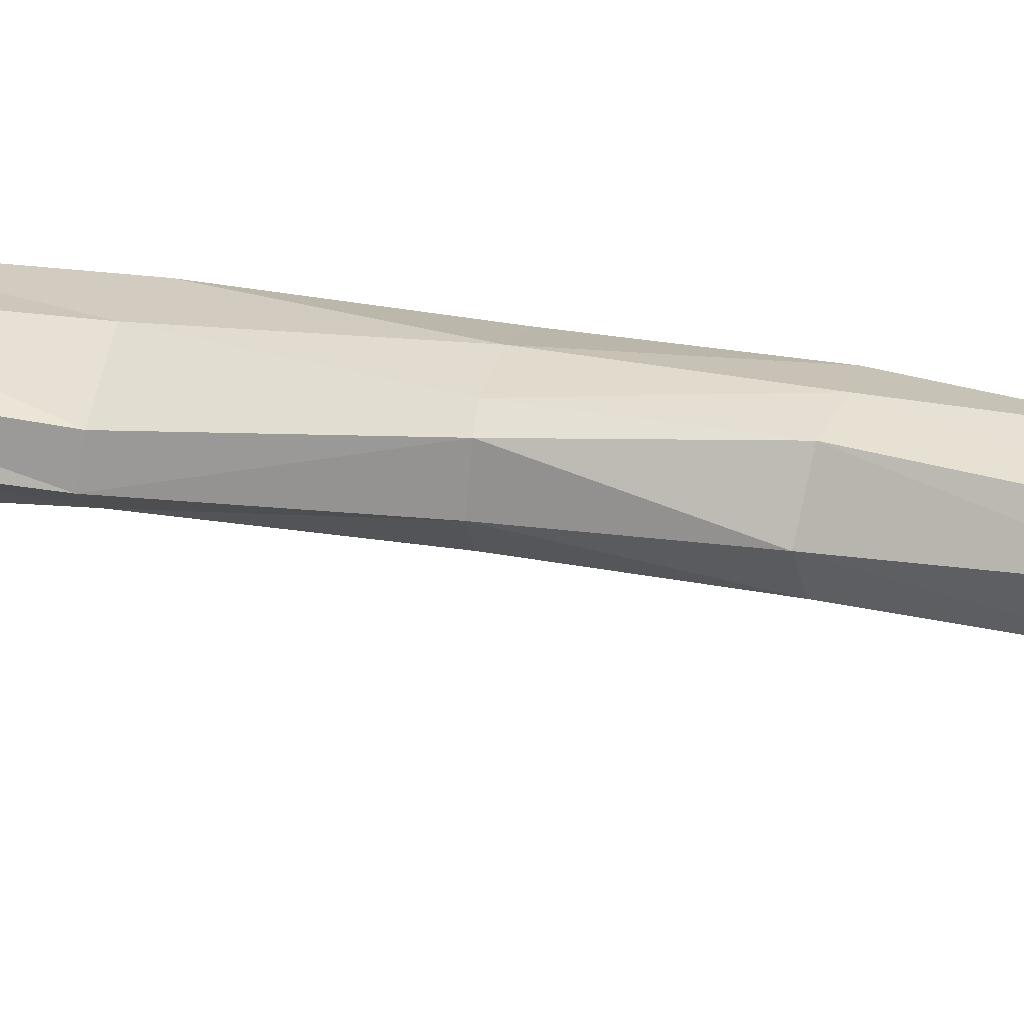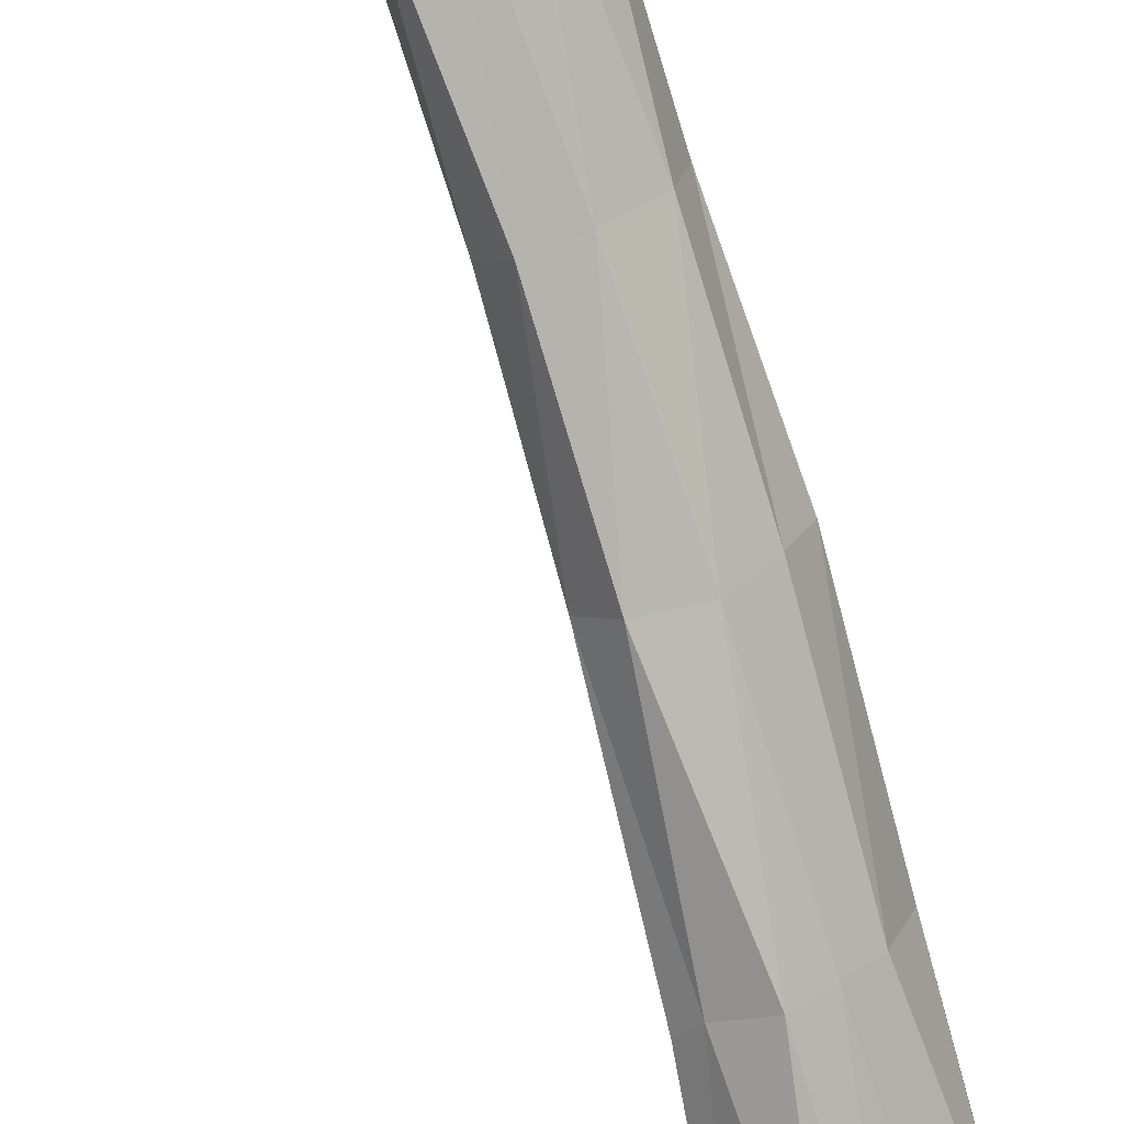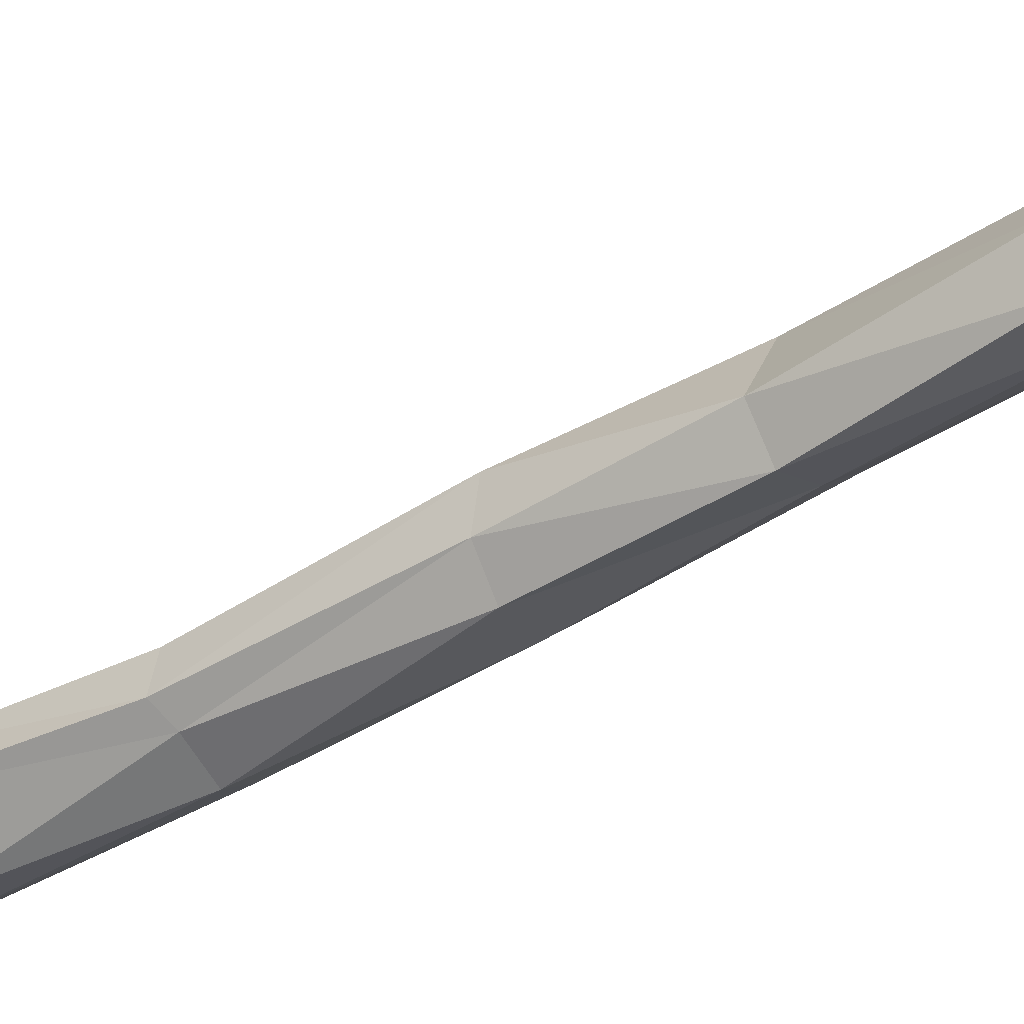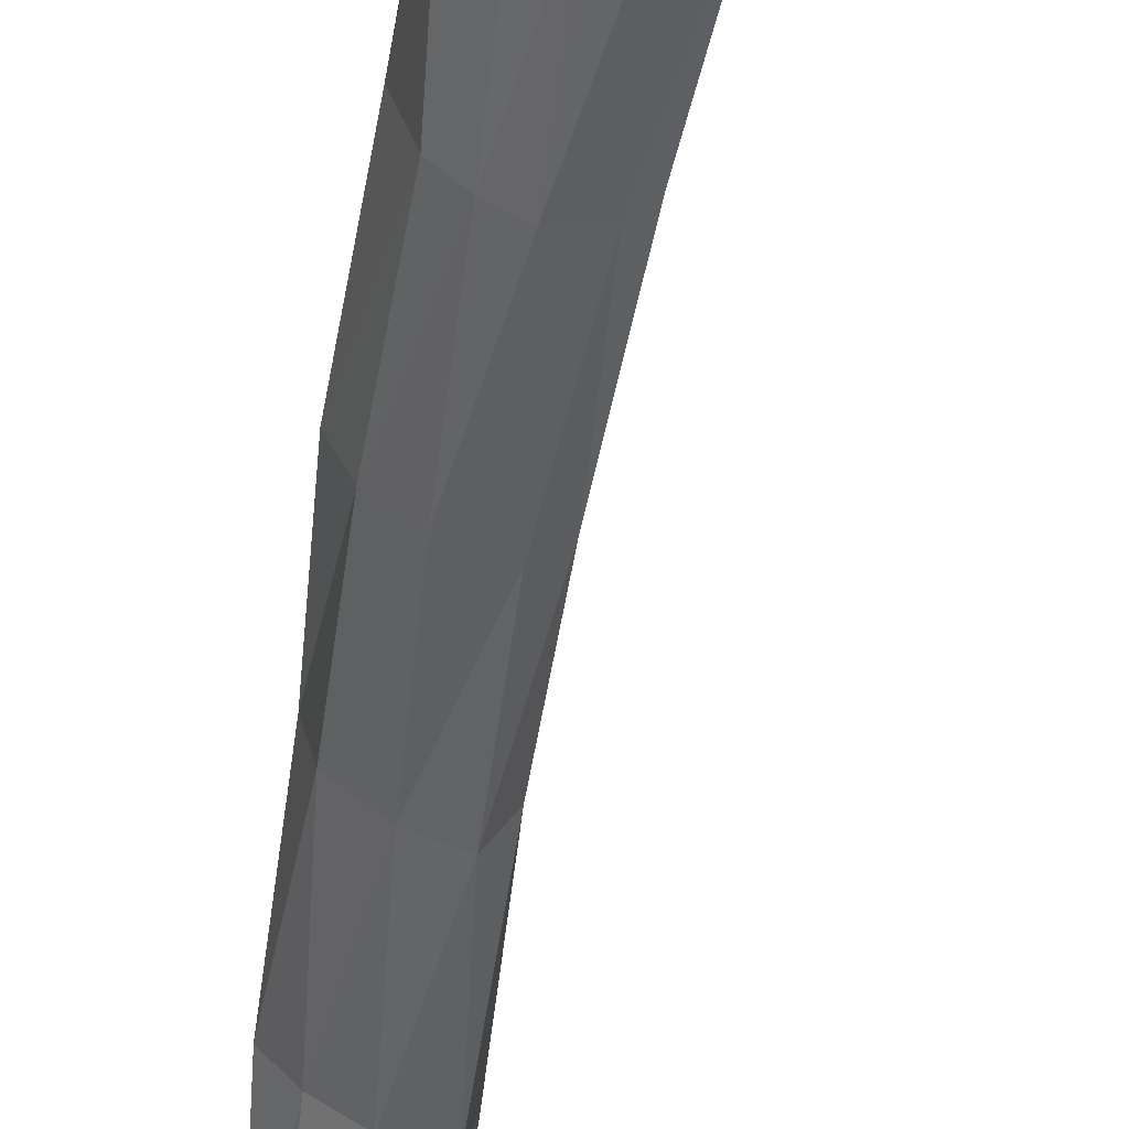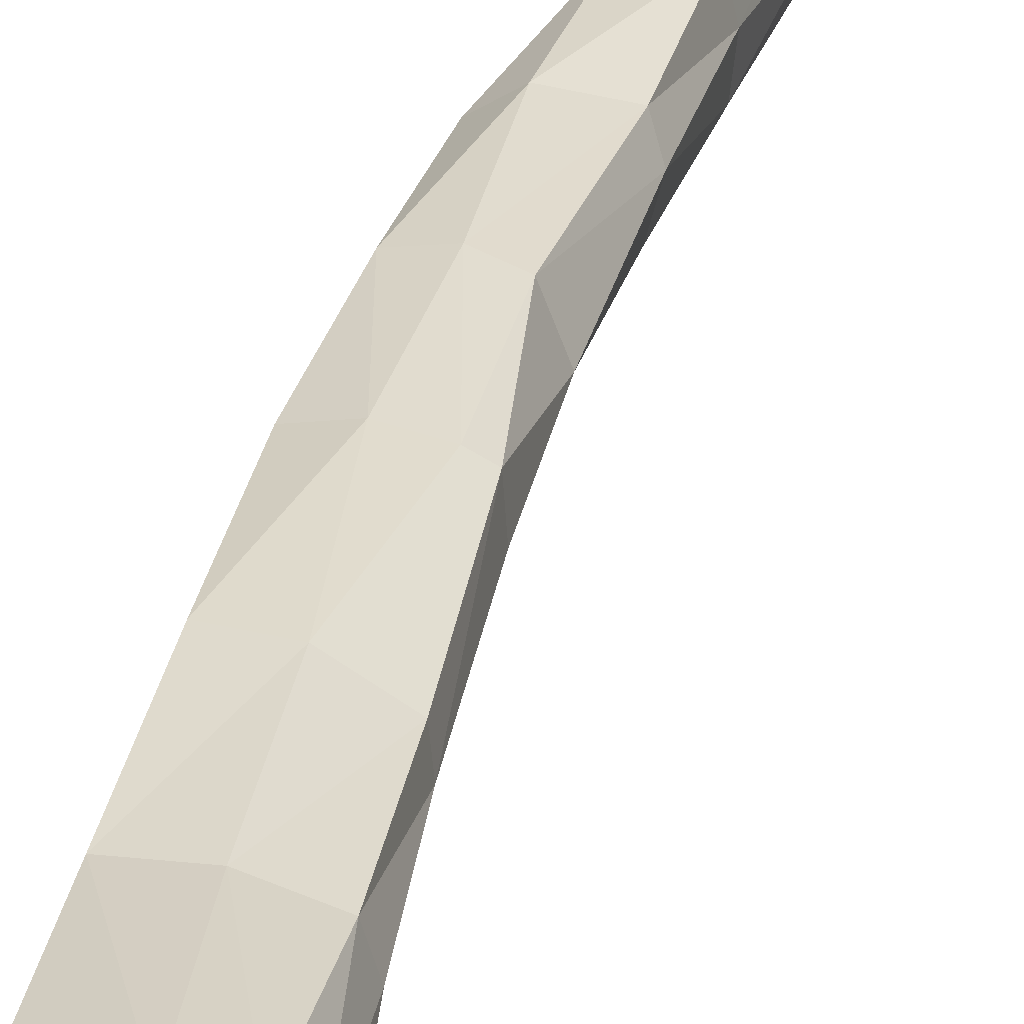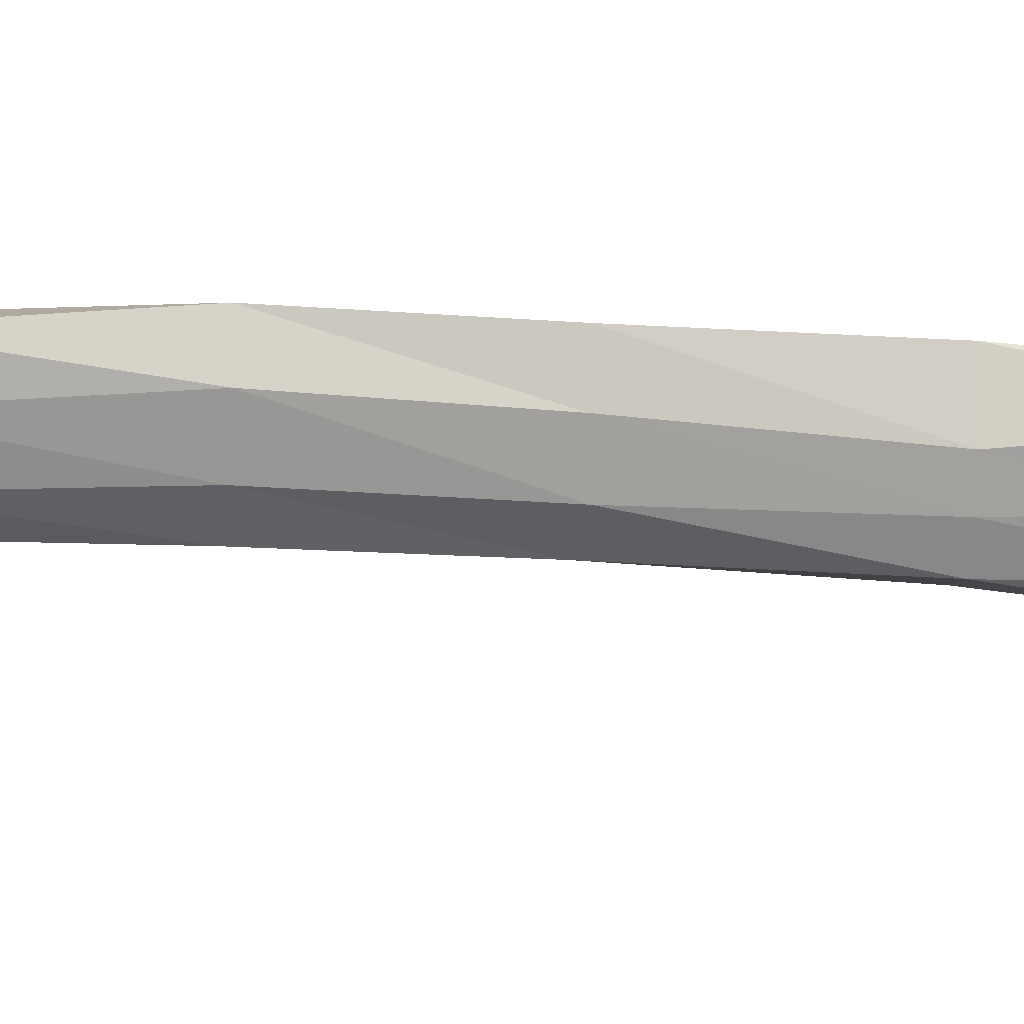
<metadata>
{"format":"obj","ext":"obj","renderer":"f3d","projection":"perspective","resolution":1024,"background":"white","views":[{"elev":24.8,"azim":-75.0,"up":"+Z"},{"elev":-76.5,"azim":14.1,"up":"+Z"},{"elev":-40.2,"azim":-53.9,"up":"+Z"},{"elev":-50.1,"azim":170.3,"up":"+Z"},{"elev":31.4,"azim":-169.4,"up":"+Z"},{"elev":-25.0,"azim":80.7,"up":"+Z"}]}
</metadata>
<code>
o r_tibia
v 0.01303 -0.3615 -0.01021
v -0.01258 -0.3786 0.01084
v 0.01092 -0.3634 0.002219
v 0.01487 -0.3743 -0.005666
v 0.01341 -0.3724 -0.01661
v -0.000308 -0.3604 -0.01636
v 0.01058 -0.3477 -0.007277
v 0.01062 -0.3478 0.003305
v -0.009659 -0.3609 0.009915
v -0.02396 -0.3717 0.006636
v -0.02553 -0.382 0.001151
v -0.01155 -0.3808 0.003173
v -0.005035 -0.3745 0.02257
v -0.005737 -0.3617 0.01703
v -0.000653 -0.3836 0.01922
v -0.006346 -0.3798 0.01317
v -0.002628 -0.3811 -0.001317
v 0.01007 -0.3778 0.003167
v 0.003682 -0.3615 0.01243
v 0.006594 -0.3828 -0.007332
v 0.01042 -0.3837 -0.01405
v 0.01328 -0.3814 -0.02306
v 0.004017 -0.3715 -0.02239
v -0.007979 -0.3582 -0.01436
v 0.000122 -0.3468 -0.01194
v 0.009738 -0.3106 -0.001585
v 0.01255 -0.3112 0.003082
v 0.002598 -0.3481 0.01208
v -0.01393 -0.3593 0.001802
v -0.009217 -0.3468 0.006274
v -0.004934 -0.3471 0.01306
v -0.02594 -0.3753 0.00265
v -0.01955 -0.3824 -0.0103
v -0.02273 -0.3834 -0.003792
v -0.01041 -0.3822 -0.005919
v 0.00408 -0.378 0.01788
v 0.005021 -0.3845 0.003179
v 0.000813 -0.3803 -0.01106
v 0.009499 -0.3917 -0.01589
v 0.01007 -0.3888 -0.02323
v 0.004218 -0.3806 -0.02631
v -0.006341 -0.3682 -0.02242
v -0.01563 -0.3701 -0.01261
v -0.01285 -0.3585 -0.005685
v -0.007396 -0.3468 -0.01141
v 0.002155 -0.3098 -0.006051
v 0.00547 -0.2719 -0.002145
v 0.01219 -0.2728 0.003367
v 0.006367 -0.31 0.01265
v 0.01691 -0.2735 0.009697
v -0.02077 -0.3704 -0.005289
v -0.01091 -0.3463 -0.001281
v -0.004671 -0.3103 0.01232
v -0.006749 -0.3105 0.003541
v -0.01442 -0.3814 -0.01629
v -0.003142 -0.3897 -0.01848
v 0.002113 -0.394 -0.01833
v 0.00651 -0.3897 -0.0255
v -0.004577 -0.3788 -0.02664
v -0.005797 -0.3097 -0.005621
v -0.002709 -0.2726 -0.00326
v 0.001871 -0.2349 -0.003415
v 0.00928 -0.2353 -0.000377
v 0.01656 -0.2357 0.006425
v 0.009621 -0.2734 0.01466
v 0.01837 -0.2362 0.01454
v -0.002314 -0.2771 0.01113
v -0.004813 -0.274 0.005348
v -0.01037 -0.386 -0.02248
v 0.001086 -0.3891 -0.02738
v -0.002233 -0.2342 0.003499
v 0.003288 -0.2011 -0.003004
v -0.001645 -0.2013 0.0025
v 0.01188 -0.2004 -0.001014
v 0.01817 -0.2016 0.005657
v 0.009639 -0.2371 0.01552
v 0.02152 -0.202 0.01358
v 0.01224 -0.2017 0.01547
v 0.002032 -0.2355 0.01349
v -0.000905 -0.2019 0.01116
v 0.008501 -0.1629 -0.004565
v 0.001244 -0.1631 -0.001983
v -0.002206 -0.1615 0.000953
v 0.01383 -0.1635 -0.000436
v 0.0185 -0.1638 0.004554
v 0.003049 -0.2014 0.01364
v 0.02168 -0.1643 0.01461
v 0.009763 -0.1624 0.01461
v -0.001329 -0.1624 0.007579
v 0.01022 -0.1274 -0.00347
v 0.004528 -0.1284 -0.005645
v -0.004529 -0.1261 0.002711
v -0.002257 -0.1263 0.009909
v 0.01592 -0.127 0.0018
v 0.02242 -0.1272 0.008705
v 0.02234 -0.1263 0.01349
v 0.009423 -0.1257 0.01422
v 0.009279 -0.08655 -0.005402
v -0.00122 -0.0874 -0.007904
v -0.00762 -0.08706 -0.001351
v -0.006384 -0.08786 0.00935
v -0.002449 -0.0873 0.01679
v 0.02112 -0.08648 0.005013
v 0.02186 -0.08703 0.01552
v 0.006991 -0.08707 0.01778
v -0.001443 -0.07288 -0.01143
v 0.01073 -0.06053 -0.00686
v 0.01547 -0.07209 -0.000469
v -0.01299 -0.05975 -0.005494
v -0.008379 -0.07237 0.006316
v -0.008932 -0.05865 0.01753
v -0.004197 -0.05826 0.02176
v 0.02761 -0.06658 0.008546
v 0.02399 -0.06917 0.003045
v 0.01346 -0.07605 0.01819
v 0.01627 -0.06857 0.02032
v 0.02388 -0.069 0.01665
v 0.01049 -0.05577 0.02389
v -0.002444 -0.06235 -0.01397
v 0.008601 -0.05092 -0.0105
v 0.02071 -0.05885 -0.000576
v -0.01728 -0.0464 0.01209
v -0.02522 -0.0396 0.01209
v -0.02431 -0.04735 -0.00666
v -0.0225 -0.04752 -0.01366
v -0.01544 -0.04964 -0.02214
v -0.01533 -0.04766 0.02015
v -0.01175 -0.04508 0.0302
v 0.02499 -0.05998 0.01679
v 0.02732 -0.05511 0.01089
v 0.02011 -0.05275 0.02451
v 0.009818 -0.0365 0.03585
v -0.005567 -0.04846 -0.02463
v -0.005969 -0.02098 0.007567
v 0.003491 -0.0229 0.01336
v 0.01873 -0.04165 -0.006256
v 0.02171 -0.04567 0.003313
v -0.02613 -0.0298 0.01368
v -0.02459 -0.02676 0.009538
v -0.02733 -0.03132 0.0209
v -0.02593 -0.04226 0.02531
v -0.02226 -0.02832 0.003211
v -0.02969 -0.03973 -0.00113
v -0.0299 -0.031 -0.01554
v -0.0243 -0.03266 -0.02735
v -0.0293 -0.0323 -0.02121
v -0.004724 -0.02722 -0.03064
v -0.01739 -0.03148 -0.03056
v -0.01578 -0.03672 0.03698
v -0.000725 -0.02839 0.03823
v 0.02194 -0.05066 0.01869
v 0.01786 -0.03178 0.02551
v 0.0121 -0.02495 0.02833
v 0.01162 -0.03365 -0.01815
v -0.000781 -0.02257 0.000859
v -0.003705 -0.02321 0.02027
v -0.01123 -0.018 0.006176
v -0.006783 -0.0213 -0.00019
v 0.01081 -0.02179 -0.004012
v 0.015 -0.02533 0.009315
v 0.008001 -0.02381 0.02011
v 0.017 -0.02396 -0.005333
v -0.01588 -0.02553 0.02132
v -0.01958 -0.02194 0.007251
v -0.0257 -0.03012 0.02761
v -0.02181 -0.03513 0.03351
v -0.01697 -0.02696 -0.009694
v -0.01836 -0.02157 -0.002464
v -0.02677 -0.03224 -0.007493
v -0.0244 -0.02984 -0.01172
v -0.01787 -0.02983 -0.016
v -0.007328 -0.02806 -0.01685
v 0.001064 -0.02565 -0.0254
v -0.01992 -0.02725 0.03464
v -0.00772 -0.02254 0.03443
v -0.000771 -0.02094 0.03243
v 0.01565 -0.0269 0.01617
v 0.00735 -0.02227 0.02587
v 0.007234 -0.02323 -0.01911
v -0.004017 -0.01862 -0.005979
v -0.01271 -0.01828 -0.004089
v 0.002919 -0.02107 -0.005078
v -0.01066 -0.02432 0.02121
v -0.01198 -0.01794 0.001904
v 0.00505 -0.02131 -0.01233
v 0.01073 -0.02313 -0.00925
f 1 2 3
f 4 1 3
f 4 5 1
f 1 5 6
f 7 1 6
f 8 1 7
f 8 3 1
f 9 10 2
f 2 11 12
f 2 10 11
f 2 13 14
f 2 15 13
f 15 2 16
f 17 16 2
f 17 2 12
f 14 9 2
f 4 3 18
f 18 6 3
f 3 18 16
f 3 19 18
f 8 19 3
f 4 20 21
f 4 21 5
f 4 18 20
f 4 17 20
f 5 21 22
f 5 22 23
f 5 23 6
f 6 23 24
f 25 6 24
f 7 6 25
f 26 7 25
f 27 7 26
f 27 8 7
f 28 19 8
f 27 28 8
f 9 29 10
f 30 29 9
f 9 14 31
f 30 9 31
f 32 10 29
f 10 32 11
f 33 11 32
f 11 33 34
f 12 11 34
f 34 35 12
f 17 12 35
f 14 13 36
f 15 36 13
f 19 14 36
f 28 14 19
f 31 14 28
f 18 36 15
f 17 37 15
f 36 15 37
f 15 16 17
f 17 35 38
f 17 38 37
f 20 18 37
f 19 36 18
f 37 18 36
f 20 38 21
f 38 20 37
f 39 22 21
f 21 38 39
f 39 40 22
f 22 40 41
f 22 41 23
f 23 41 42
f 23 42 24
f 43 24 42
f 24 43 44
f 25 24 45
f 45 24 44
f 46 25 45
f 26 25 46
f 26 46 47
f 48 26 47
f 27 26 48
f 49 28 27
f 50 27 48
f 49 27 50
f 49 31 28
f 51 32 29
f 44 51 29
f 52 29 30
f 52 44 29
f 53 30 31
f 54 30 53
f 54 52 30
f 53 31 49
f 32 51 33
f 43 33 51
f 55 35 33
f 43 55 33
f 34 33 35
f 55 38 35
f 38 55 56
f 56 39 38
f 39 56 57
f 57 40 39
f 57 58 40
f 40 58 41
f 41 58 59
f 41 59 42
f 42 59 43
f 44 43 51
f 43 59 55
f 45 44 52
f 60 45 52
f 46 45 60
f 46 60 61
f 47 46 61
f 47 61 62
f 63 47 62
f 48 47 63
f 64 48 63
f 50 48 64
f 65 49 50
f 53 49 65
f 66 50 64
f 65 50 66
f 60 52 54
f 67 53 65
f 54 53 67
f 68 54 67
f 60 54 68
f 56 55 69
f 59 69 55
f 57 56 70
f 69 70 56
f 57 70 58
f 58 70 59
f 69 59 70
f 61 60 68
f 61 68 71
f 62 61 71
f 63 62 72
f 62 71 73
f 72 62 73
f 74 63 72
f 64 63 74
f 75 64 74
f 66 64 75
f 76 65 66
f 67 65 76
f 77 66 75
f 78 66 77
f 76 66 78
f 79 67 76
f 68 67 79
f 71 68 79
f 71 79 80
f 73 71 80
f 74 72 81
f 72 73 82
f 81 72 82
f 73 80 83
f 82 73 83
f 84 74 81
f 75 74 84
f 85 75 84
f 77 75 85
f 86 76 78
f 79 76 86
f 87 77 85
f 78 77 87
f 88 78 87
f 86 78 88
f 80 79 86
f 80 86 89
f 83 80 89
f 84 81 90
f 81 82 91
f 90 81 91
f 82 83 92
f 91 82 92
f 83 89 93
f 92 83 93
f 94 84 90
f 85 84 94
f 95 85 94
f 87 85 95
f 89 86 88
f 96 87 95
f 88 87 96
f 97 88 96
f 89 88 97
f 93 89 97
f 94 90 98
f 90 91 99
f 98 90 99
f 91 92 100
f 99 91 100
f 92 93 101
f 100 92 101
f 93 97 102
f 101 93 102
f 103 94 98
f 95 94 103
f 104 95 103
f 96 95 104
f 105 96 104
f 97 96 105
f 102 97 105
f 106 98 99
f 106 107 98
f 108 98 107
f 108 103 98
f 109 99 100
f 106 99 109
f 110 109 100
f 110 100 101
f 110 101 102
f 111 102 112
f 110 102 111
f 112 102 105
f 103 113 104
f 114 113 103
f 108 114 103
f 105 104 115
f 104 116 115
f 113 117 104
f 116 104 117
f 112 105 118
f 118 105 115
f 106 109 119
f 106 119 107
f 120 121 107
f 120 107 119
f 108 107 121
f 108 121 114
f 122 109 111
f 122 123 109
f 123 124 109
f 124 125 109
f 125 126 109
f 126 119 109
f 110 111 109
f 127 111 112
f 122 111 127
f 128 127 112
f 128 112 118
f 117 113 129
f 130 129 113
f 121 113 114
f 121 130 113
f 116 118 115
f 131 116 129
f 131 118 116
f 116 117 129
f 128 118 132
f 132 118 131
f 126 133 119
f 120 119 133
f 134 135 120
f 120 133 136
f 120 136 121
f 136 137 121
f 137 130 121
f 123 122 127
f 138 139 123
f 140 138 123
f 141 140 123
f 123 139 142
f 143 123 142
f 143 124 123
f 141 123 127
f 143 144 124
f 144 125 124
f 125 145 126
f 125 146 145
f 144 146 125
f 147 133 126
f 148 147 126
f 145 148 126
f 141 127 128
f 149 141 128
f 128 149 150
f 150 128 132
f 129 130 151
f 131 129 151
f 130 137 151
f 132 131 152
f 152 131 151
f 132 153 150
f 153 132 152
f 133 147 154
f 136 133 154
f 155 134 135
f 135 134 156
f 134 157 156
f 134 155 158
f 157 134 158
f 159 155 135
f 160 159 135
f 161 135 156
f 160 135 161
f 162 136 154
f 136 162 137
f 162 152 137
f 137 152 151
f 163 138 140
f 163 139 138
f 163 164 139
f 139 164 142
f 165 140 141
f 163 140 165
f 165 141 166
f 141 149 166
f 167 143 142
f 168 167 142
f 164 168 142
f 143 167 169
f 144 143 169
f 170 144 169
f 144 170 171
f 146 144 171
f 145 146 171
f 148 145 171
f 147 148 172
f 173 147 172
f 147 173 154
f 148 171 172
f 150 175 149
f 149 175 174
f 149 174 166
f 153 176 150
f 150 176 175
f 162 177 152
f 153 152 177
f 160 161 153
f 176 153 178
f 153 161 178
f 153 177 160
f 179 162 154
f 173 179 154
f 155 180 181
f 155 181 158
f 155 159 182
f 180 155 182
f 157 183 156
f 178 161 156
f 176 178 156
f 175 176 156
f 183 175 156
f 163 183 157
f 163 157 164
f 184 157 158
f 164 157 184
f 181 184 158
f 162 159 160
f 159 185 182
f 159 162 186
f 185 159 186
f 162 160 177
f 162 179 186
f 163 165 174
f 163 174 175
f 163 175 183
f 164 184 181
f 164 181 168
f 174 165 166
f 167 168 181
f 167 170 169
f 171 170 167
f 167 181 172
f 171 167 172
f 180 185 172
f 181 180 172
f 179 173 172
f 185 179 172
f 179 185 186
f 185 180 182

</code>
